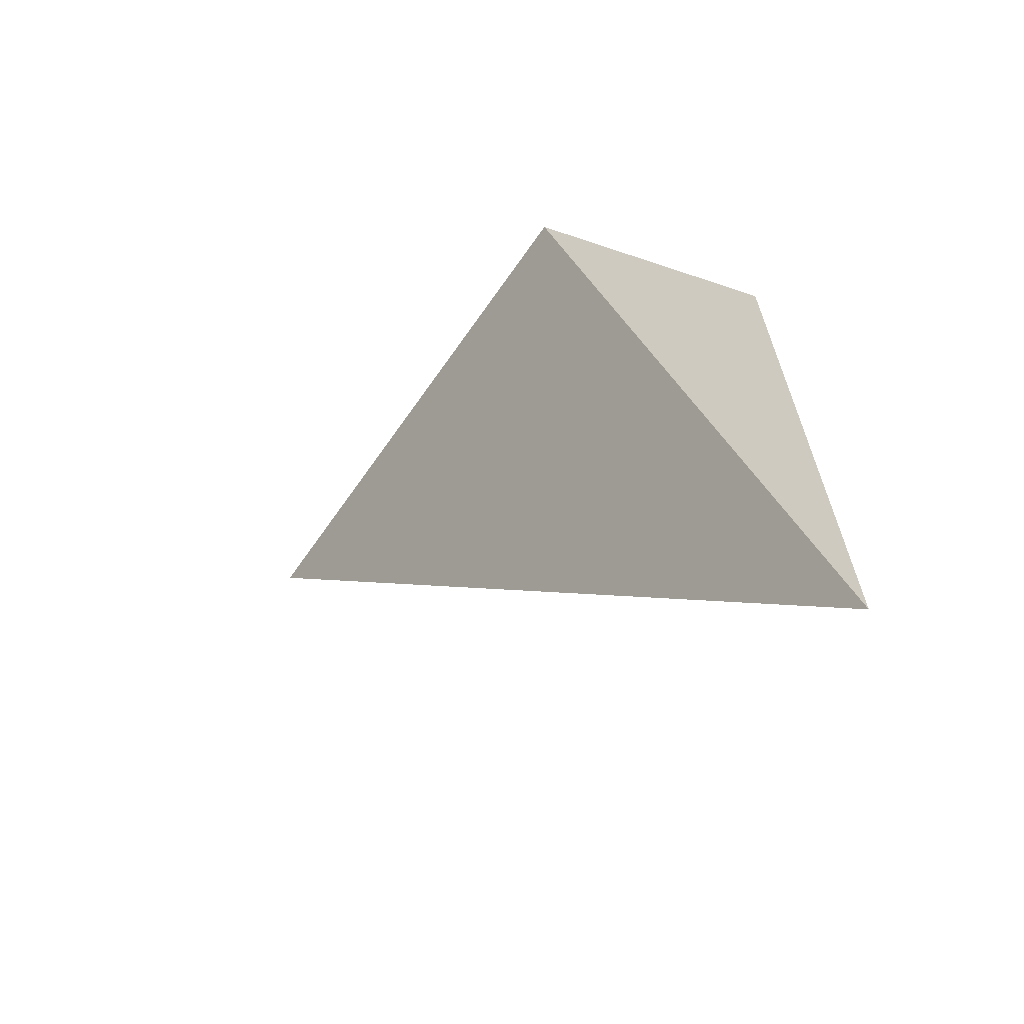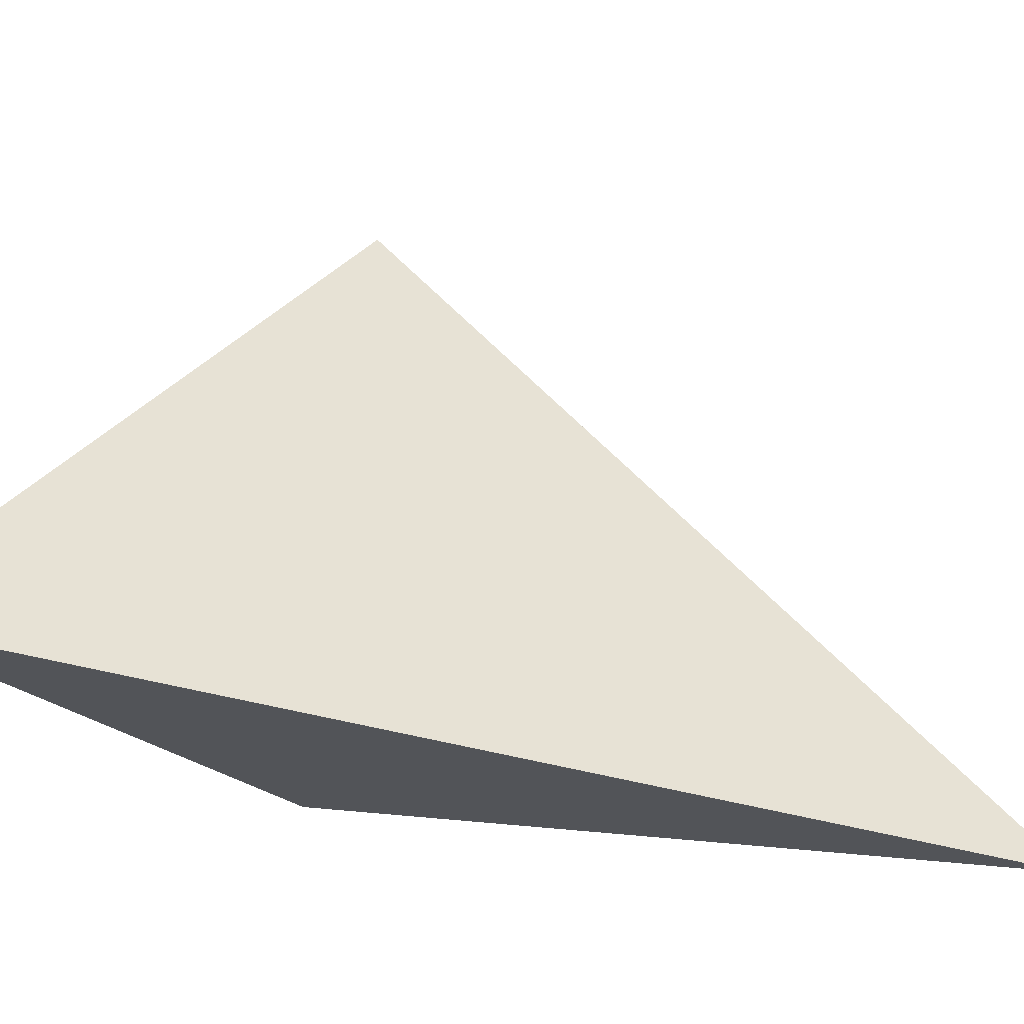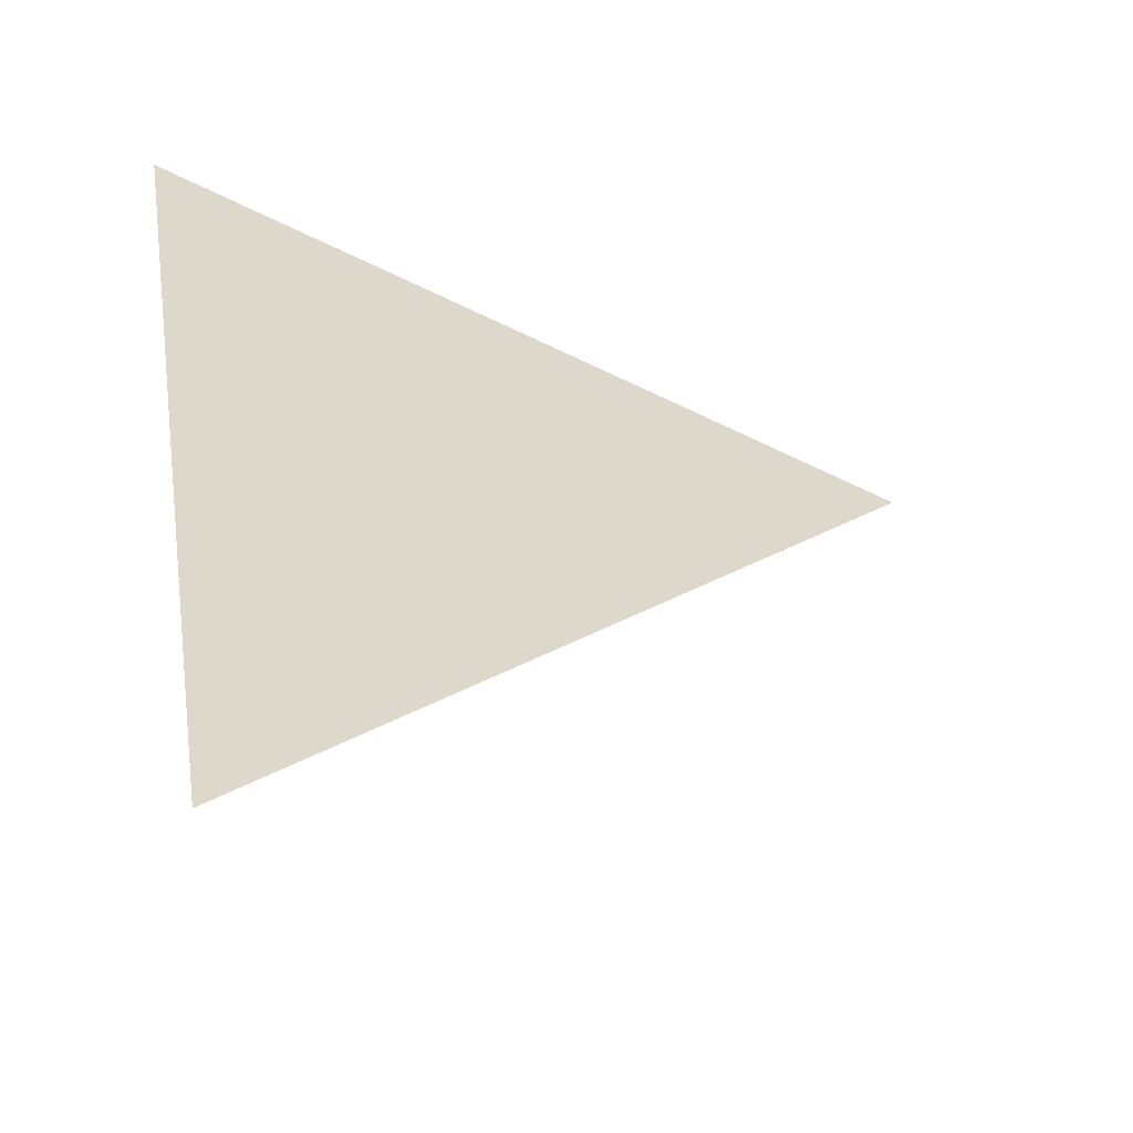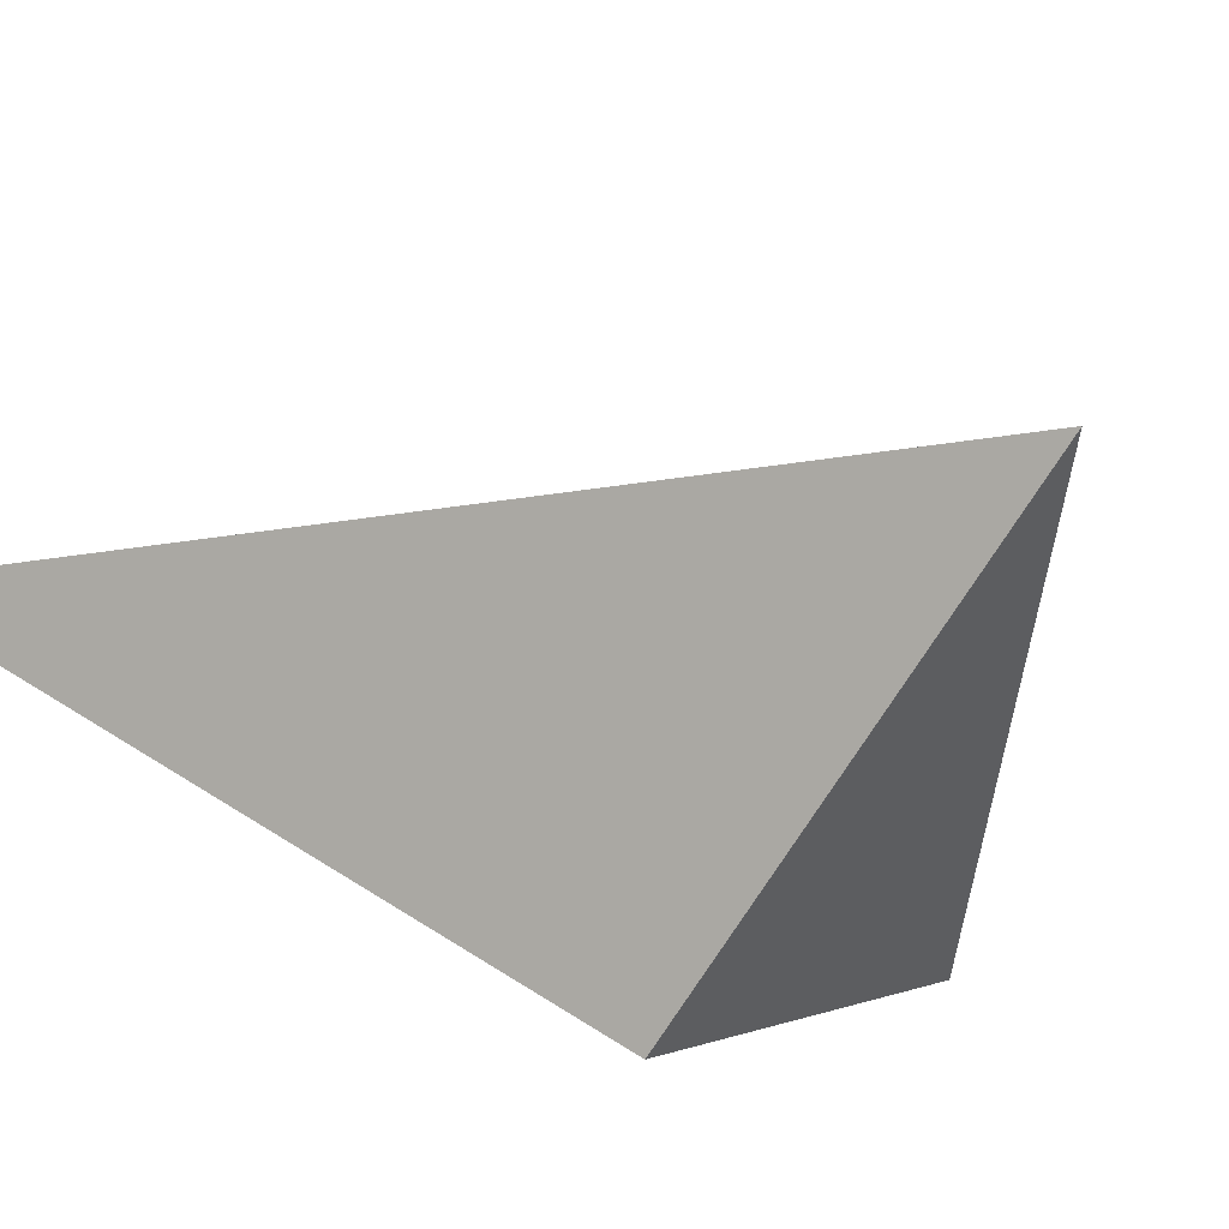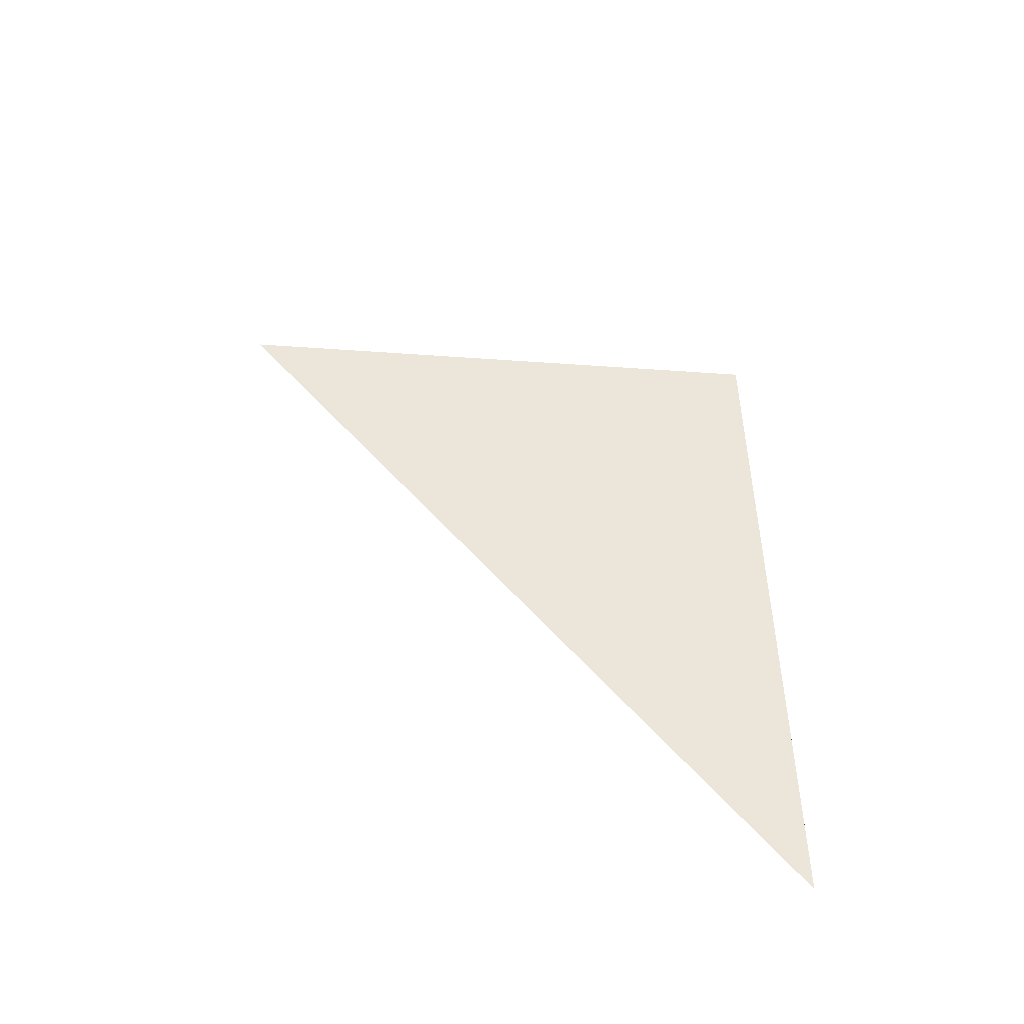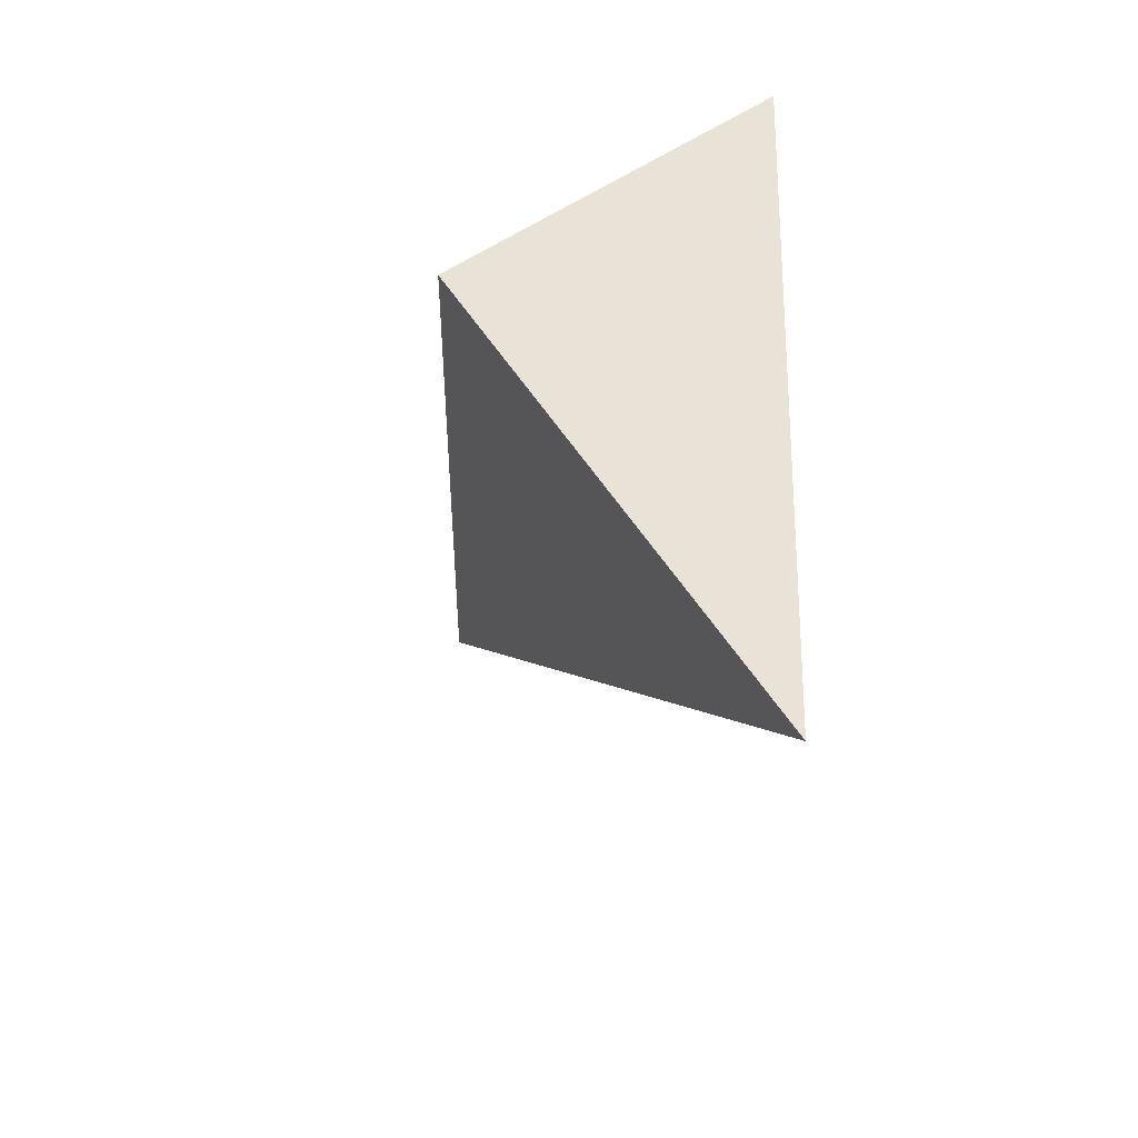
<metadata>
{"format":"obj","ext":"obj","renderer":"f3d","projection":"perspective","resolution":1024,"background":"white","views":[{"elev":-63.6,"azim":-134.5,"up":"+Y"},{"elev":58.8,"azim":-80.9,"up":"+Z"},{"elev":29.0,"azim":-10.7,"up":"+Z"},{"elev":-57.7,"azim":61.1,"up":"+Z"},{"elev":-69.3,"azim":166.5,"up":"+Y"},{"elev":-44.8,"azim":-100.6,"up":"+Y"}]}
</metadata>
<code>
v -1.048 3.614 0.9105
v -1.077 2.975 0.8793
v -1.014 3.395 0.6801
v -0.6468 3.416 0.7493
f 2 1 3
f 3 1 4
f 4 1 2
f 4 2 3

</code>
